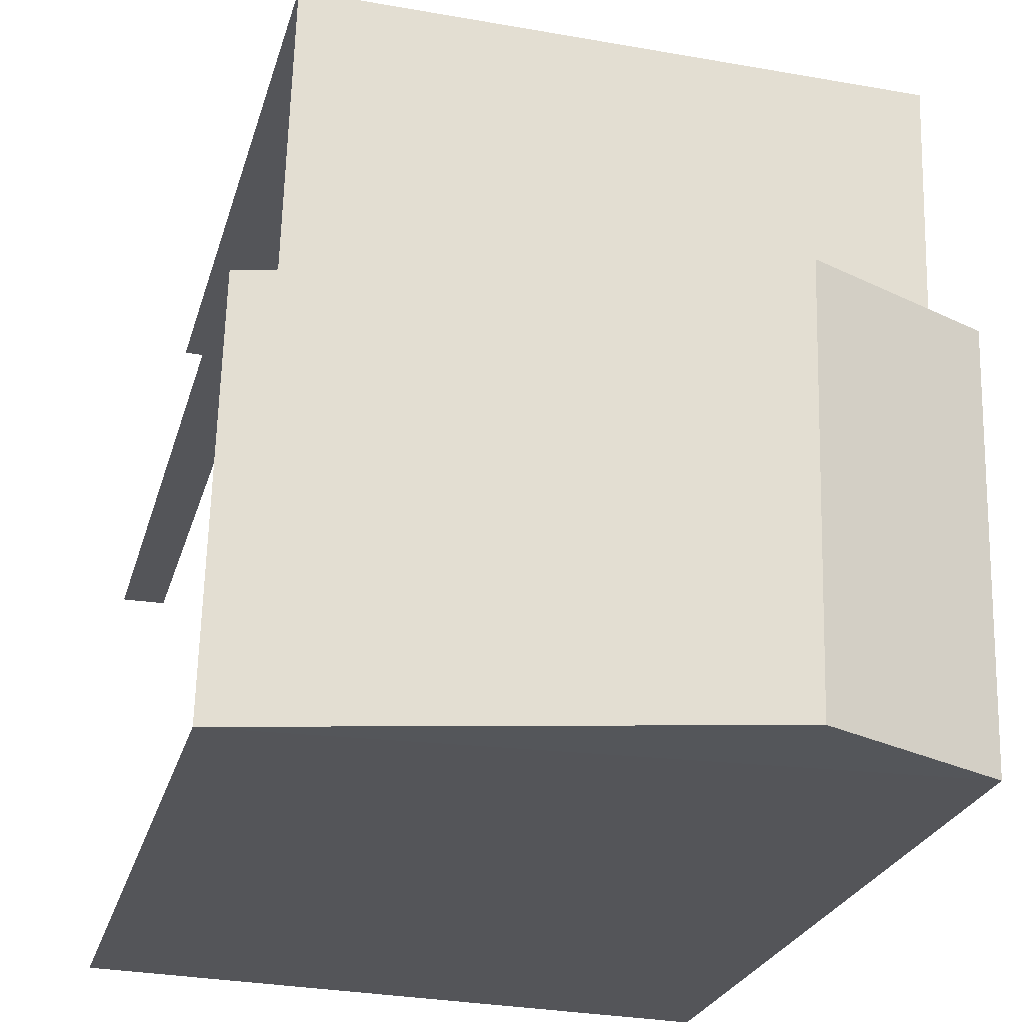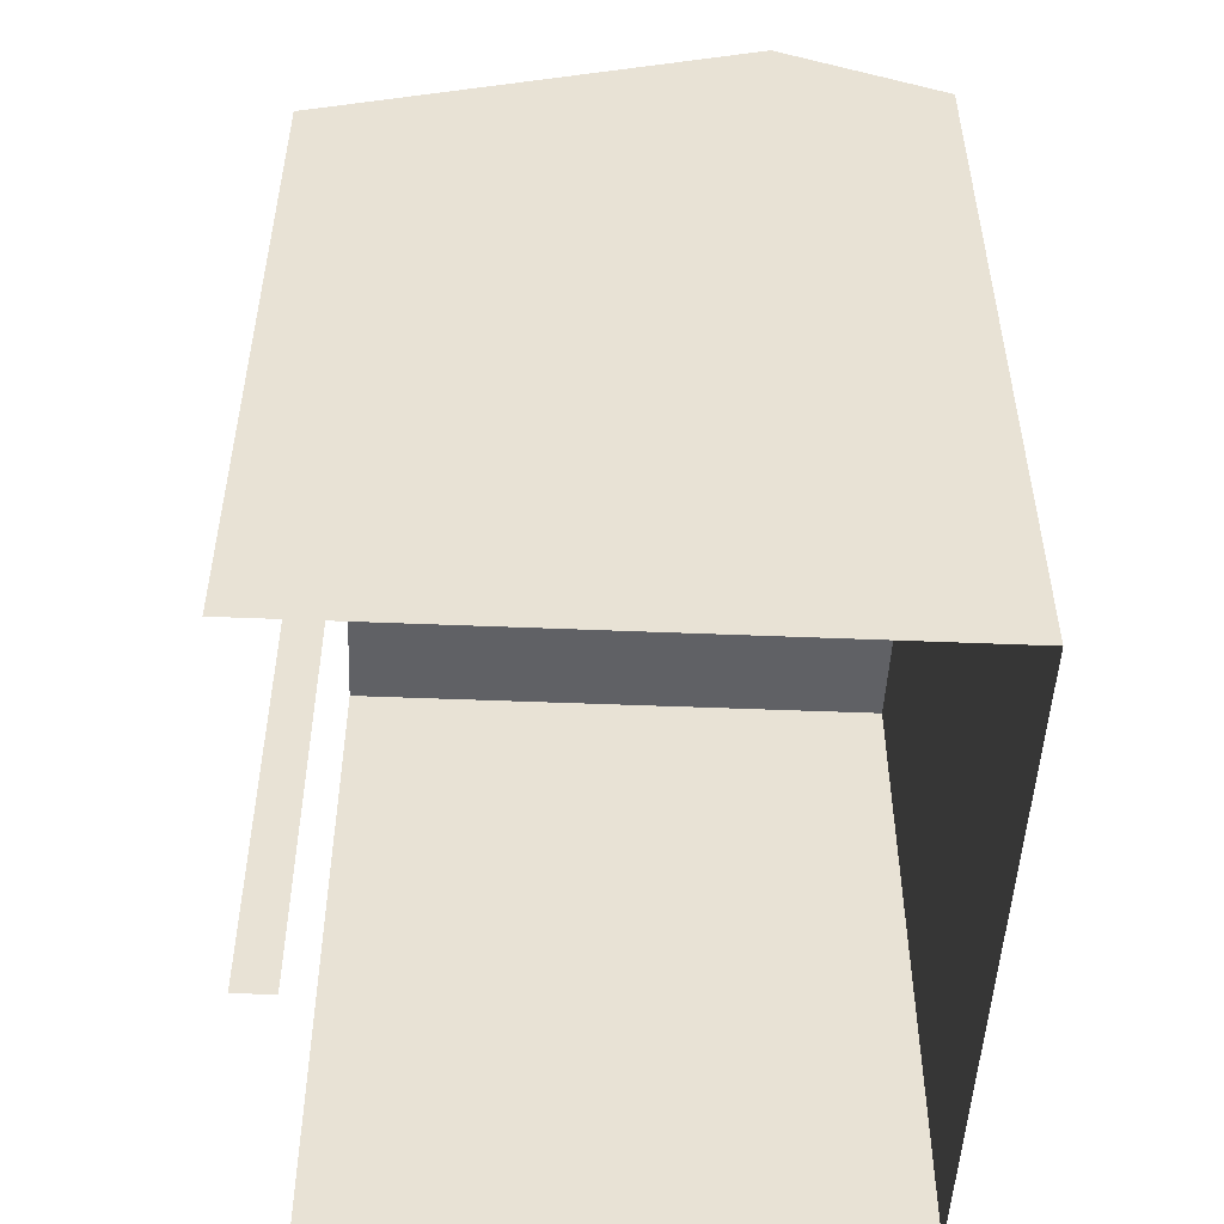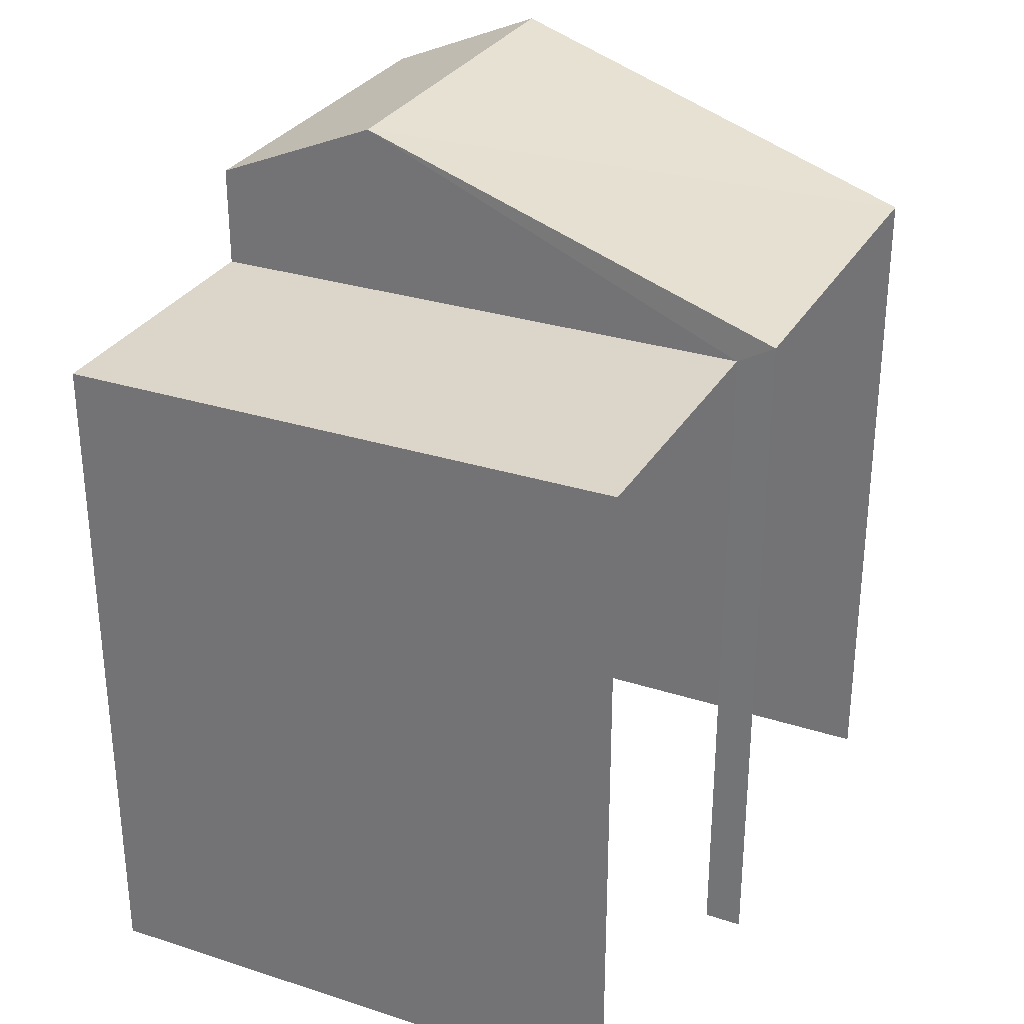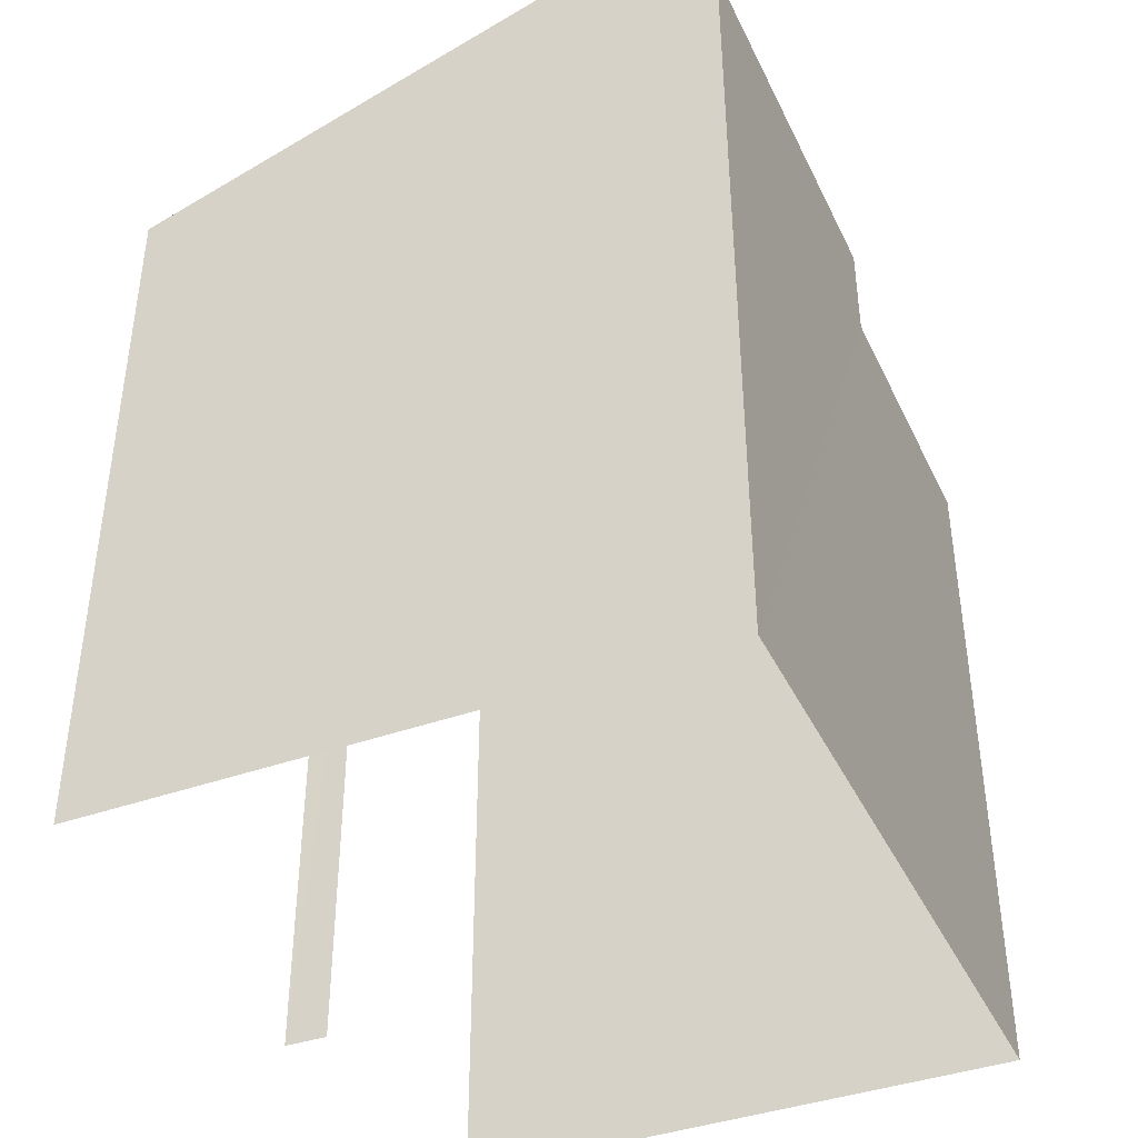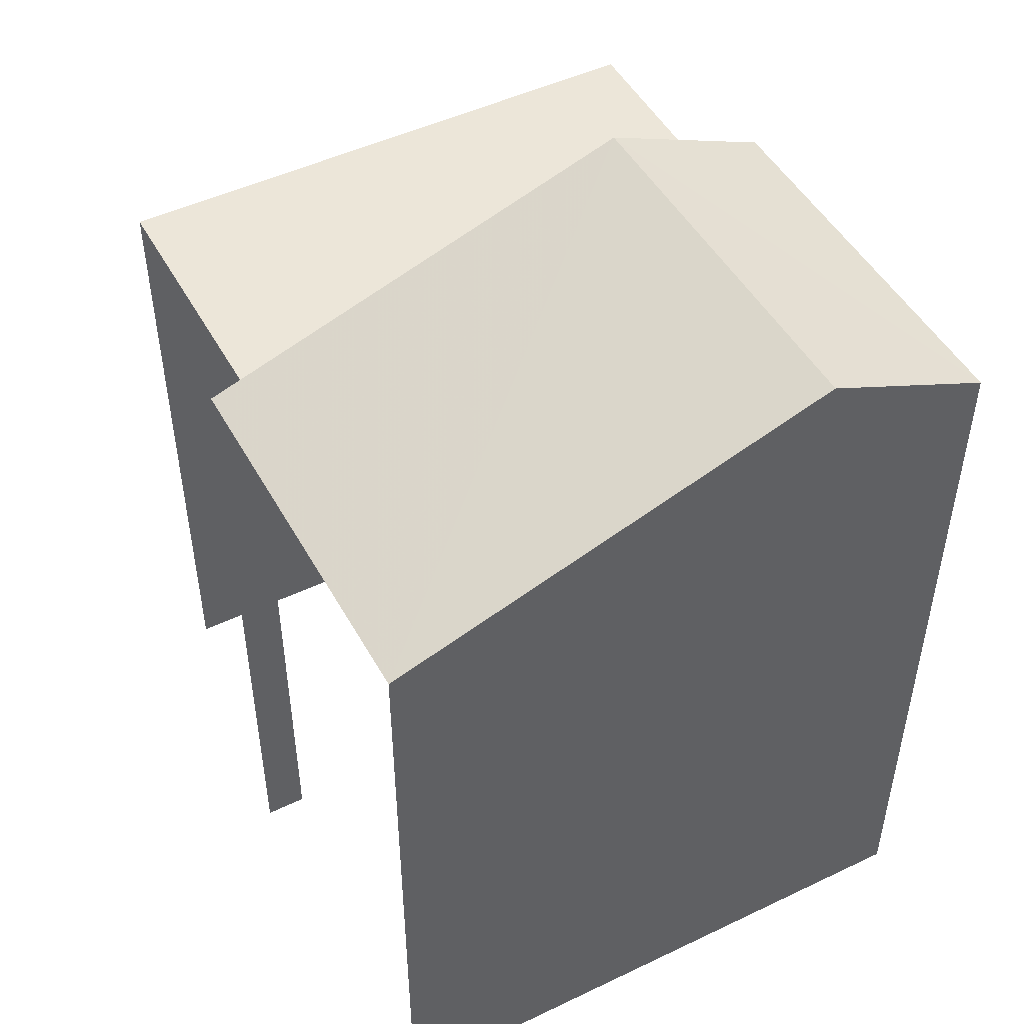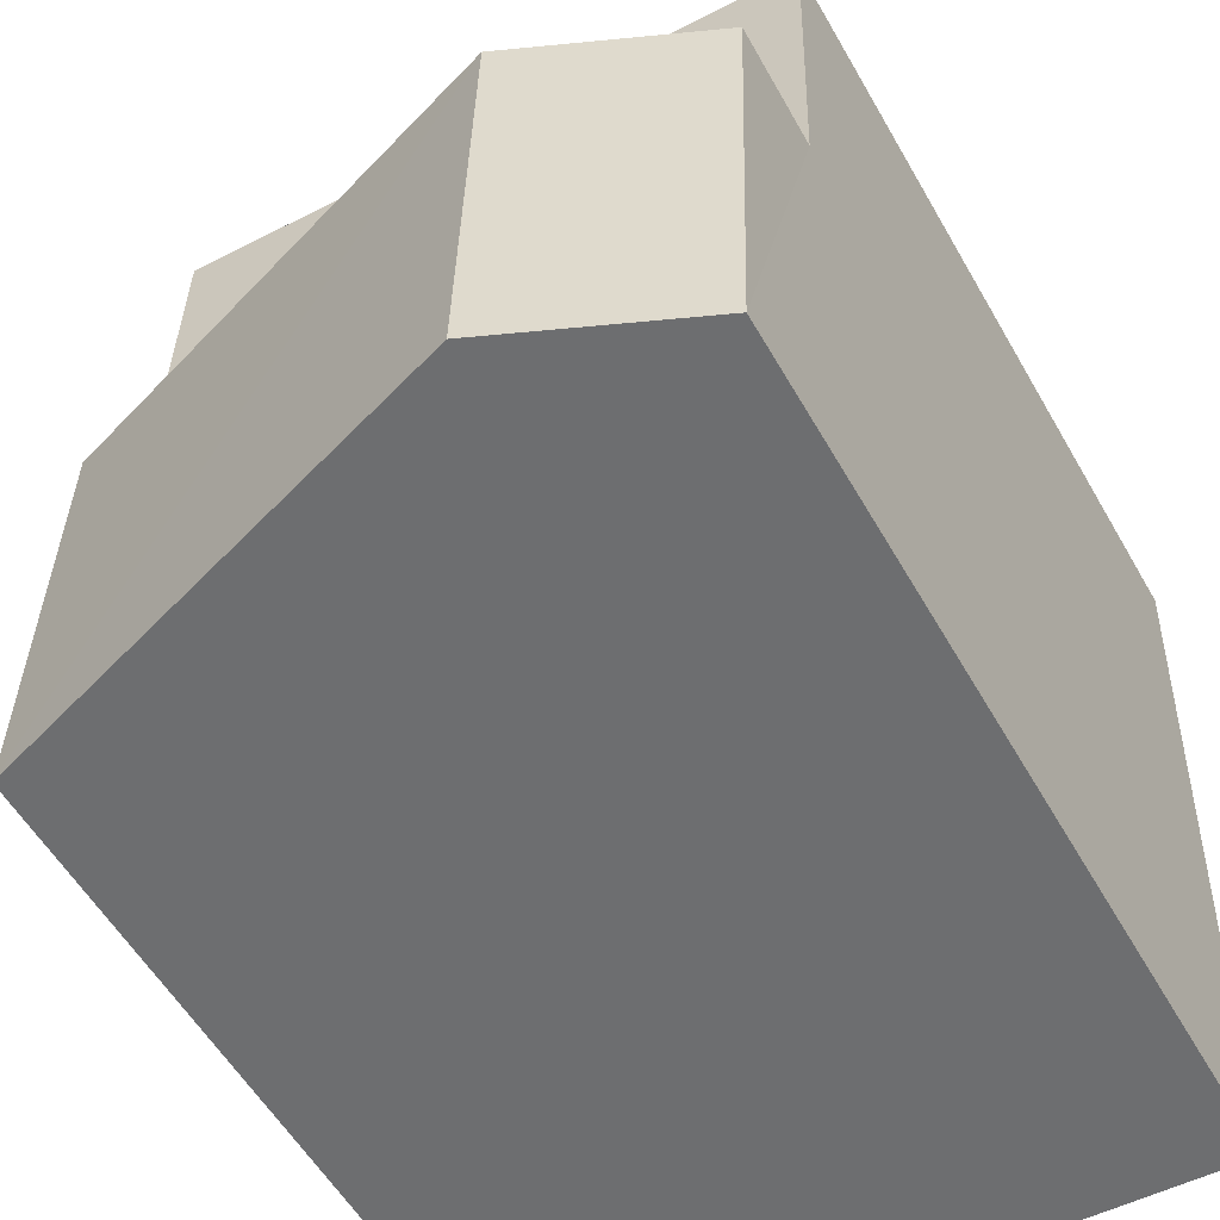
<metadata>
{"format":"obj","ext":"obj","renderer":"f3d","projection":"perspective","resolution":1024,"background":"white","views":[{"elev":-24.3,"azim":-14.3,"up":"+Y"},{"elev":-50.2,"azim":-4.2,"up":"+Z"},{"elev":30.0,"azim":-156.5,"up":"+Z"},{"elev":-40.3,"azim":22.1,"up":"+Z"},{"elev":48.8,"azim":-29.6,"up":"+Z"},{"elev":-55.1,"azim":29.2,"up":"+Y"}]}
</metadata>
<code>
v -3.734e+05 -1.042e+05 27.22
v -3.734e+05 -1.042e+05 27.22
v -3.734e+05 -1.042e+05 27.22
v -3.734e+05 -1.042e+05 27.22
v -3.734e+05 -1.042e+05 27.22
v -3.734e+05 -1.042e+05 27.22
v -3.734e+05 -1.042e+05 37.03
v -3.734e+05 -1.042e+05 35.31
v -3.734e+05 -1.042e+05 37.03
v -3.734e+05 -1.042e+05 35.31
v -3.734e+05 -1.042e+05 36.22
v -3.734e+05 -1.042e+05 36.22
v -3.734e+05 -1.042e+05 35.06
v -3.734e+05 -1.042e+05 35.06
v -3.734e+05 -1.042e+05 35.06
v -3.734e+05 -1.042e+05 35.06
f 1 2 3
f 3 2 4
f 4 2 5
f 2 6 5
f 10 1 3
f 8 10 3
f 2 15 6
f 2 16 15
f 7 8 9
f 7 10 8
f 11 12 7
f 9 11 7
f 13 14 15
f 16 13 15
f 14 5 6
f 15 14 6
f 12 11 13
f 11 4 13
f 13 5 14
f 13 4 5
f 3 4 8
f 8 11 9
f 8 4 11
f 2 1 16
f 7 13 16
f 12 13 7
f 16 1 10
f 7 16 10

</code>
